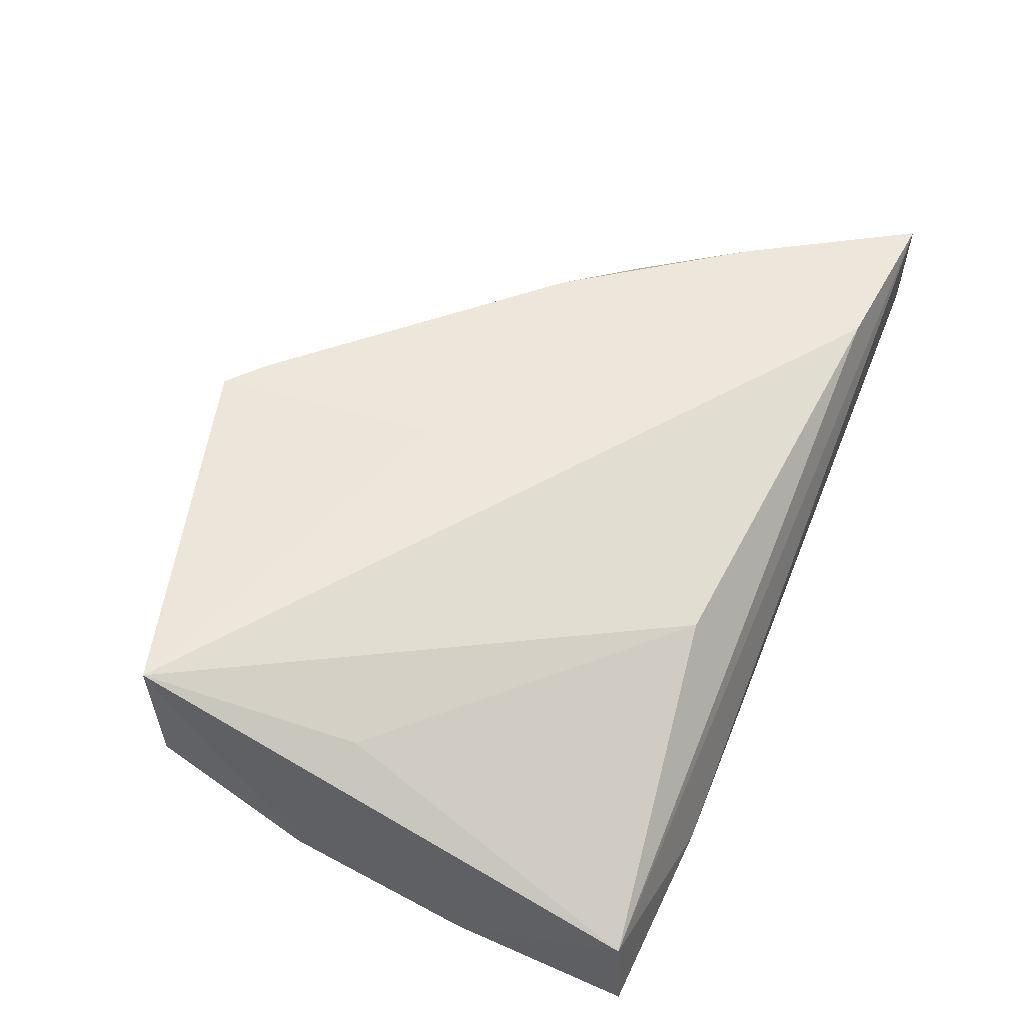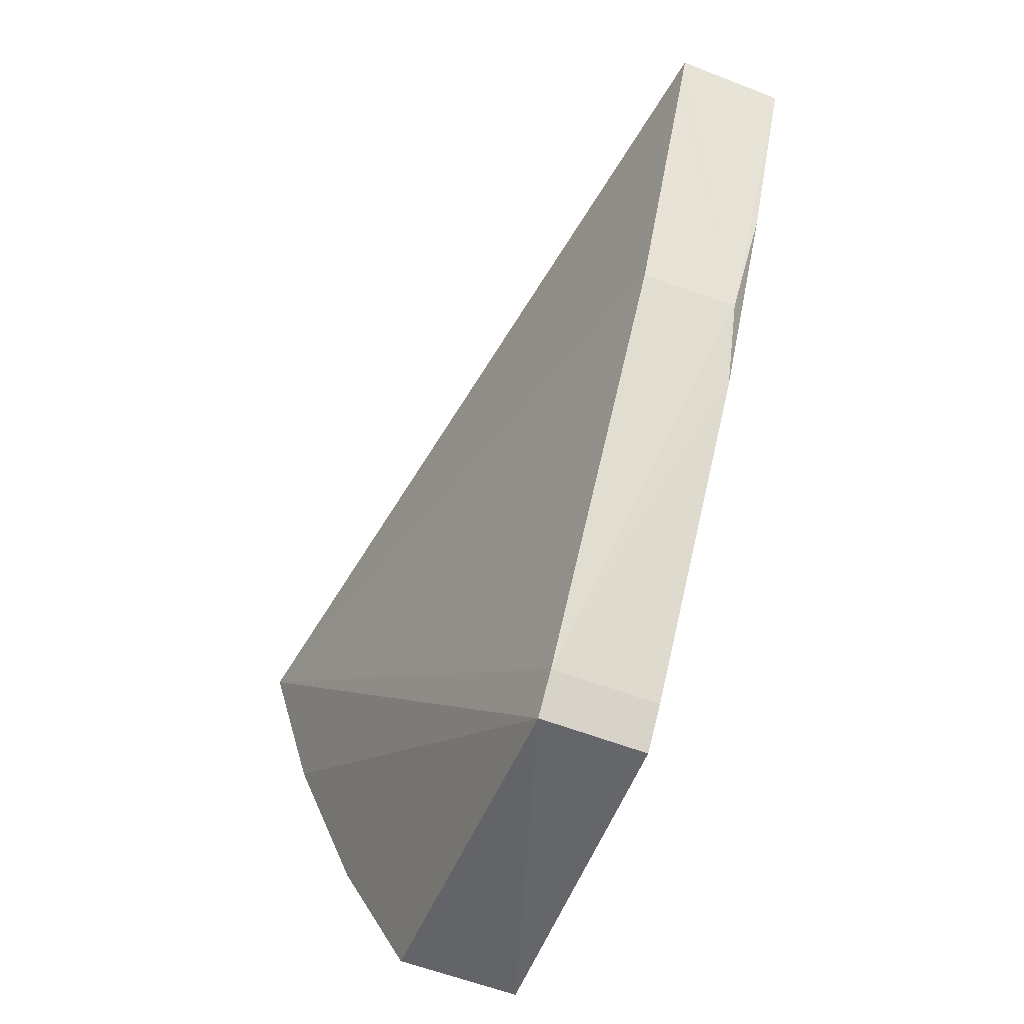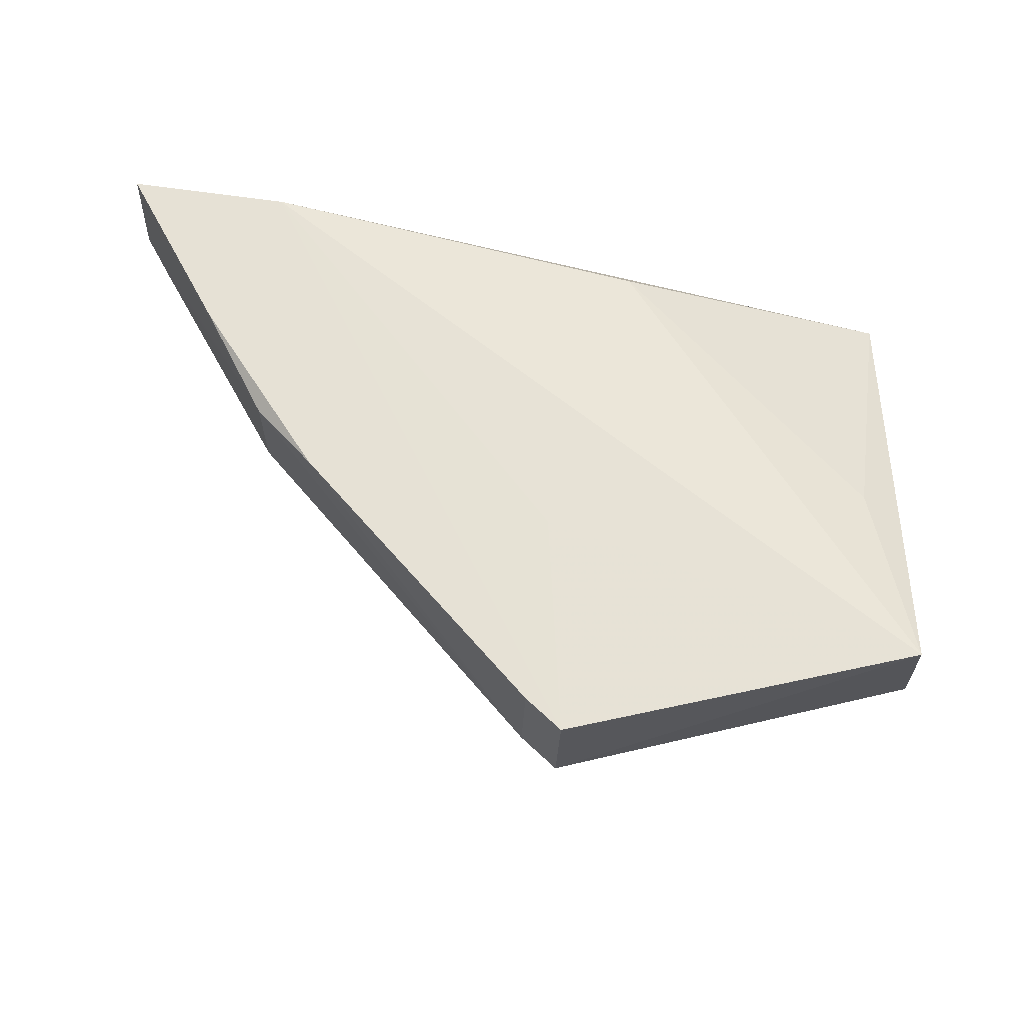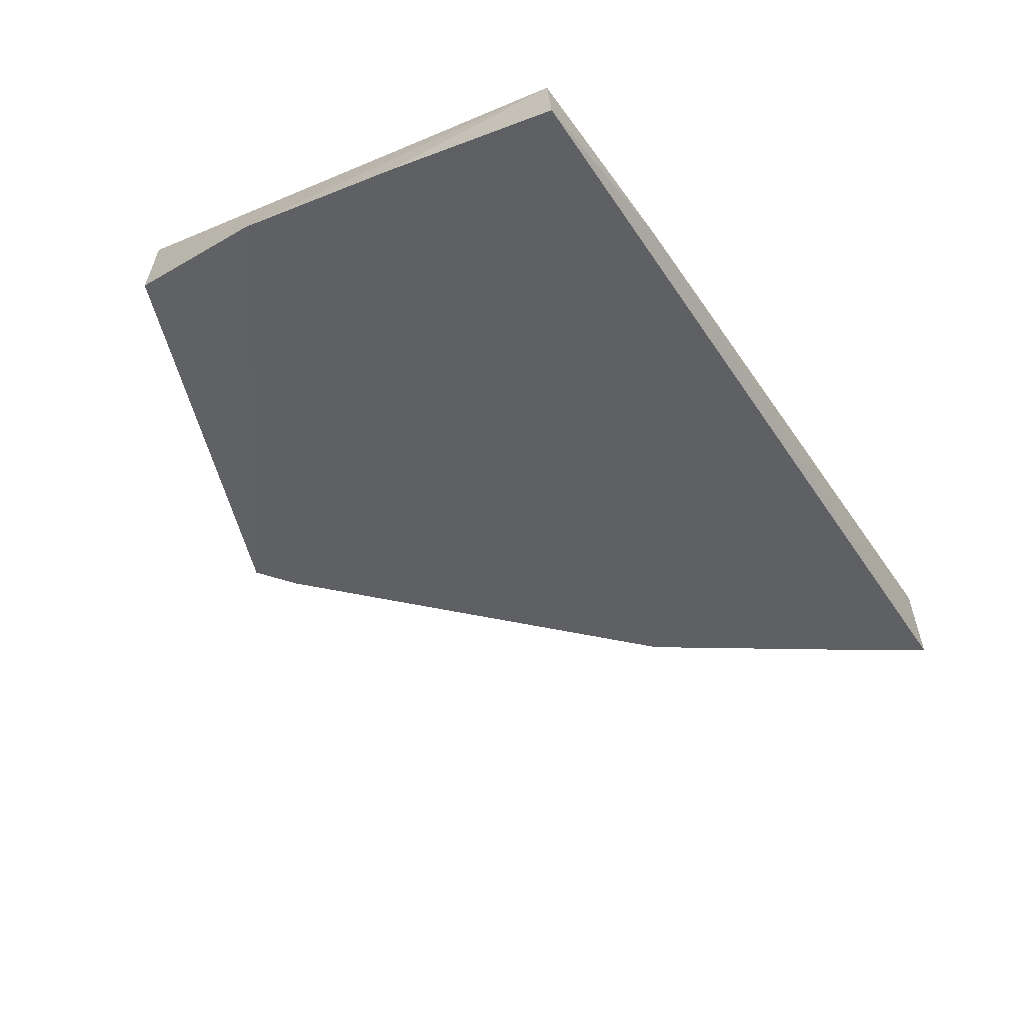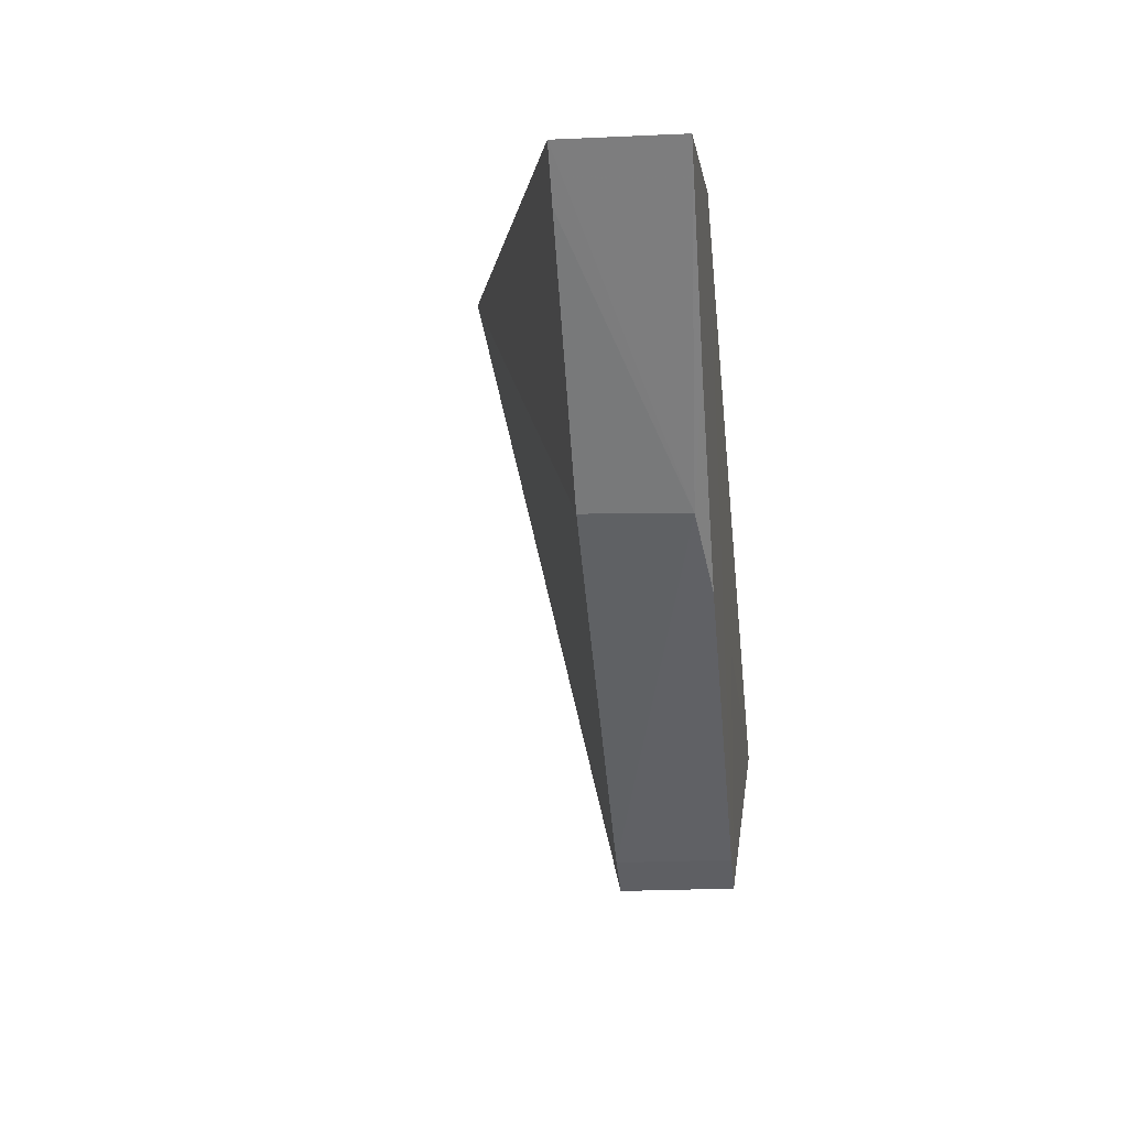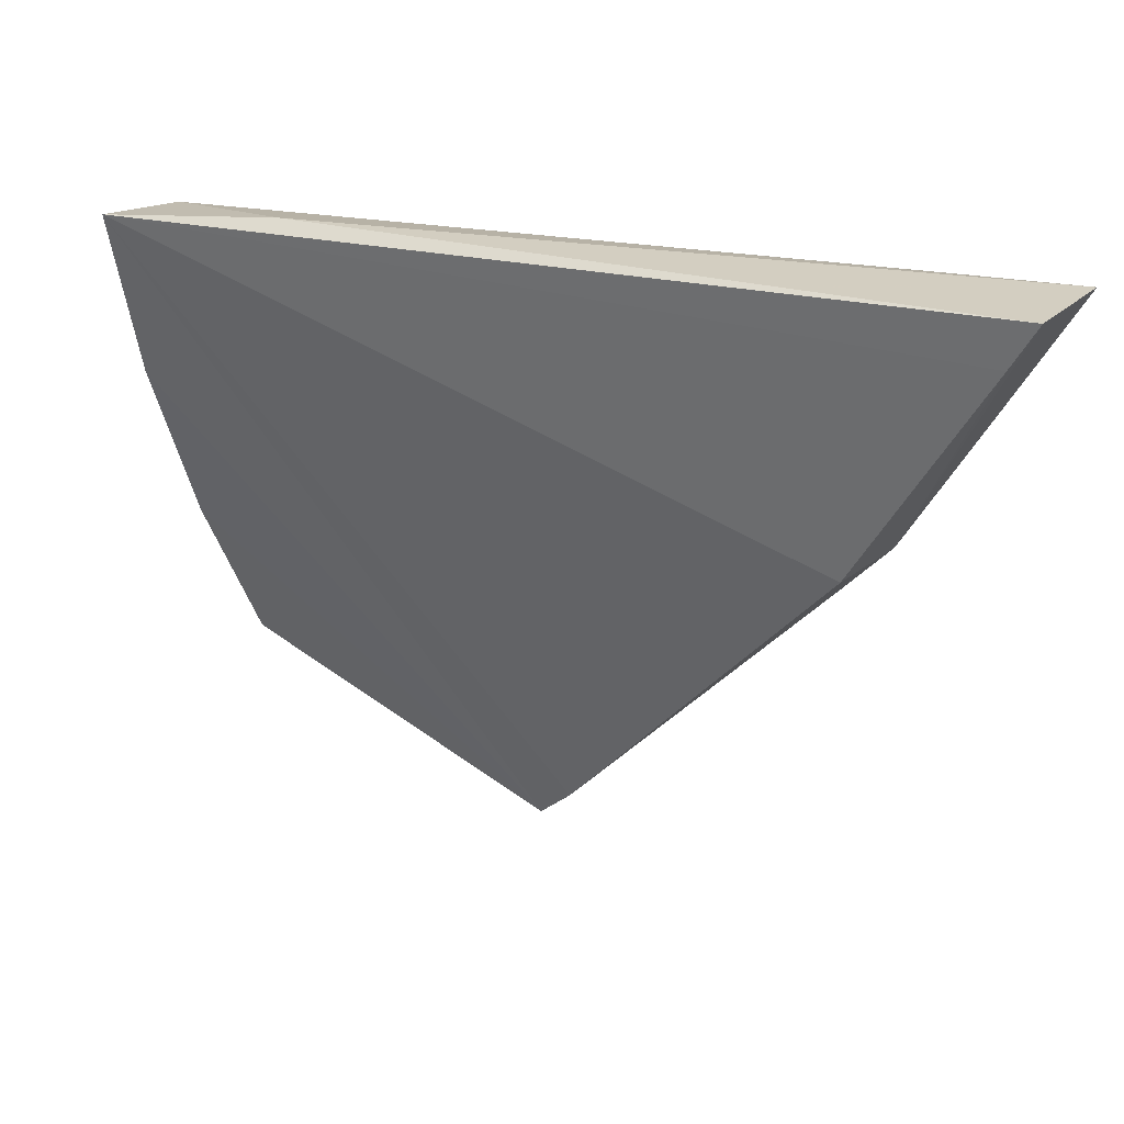
<metadata>
{"format":"obj","ext":"obj","renderer":"f3d","projection":"perspective","resolution":1024,"background":"white","views":[{"elev":53.5,"azim":113.0,"up":"+Z"},{"elev":-67.5,"azim":-109.1,"up":"+Y"},{"elev":64.3,"azim":3.1,"up":"+Z"},{"elev":-59.8,"azim":121.2,"up":"+Z"},{"elev":-1.0,"azim":-82.4,"up":"+Y"},{"elev":24.0,"azim":-143.1,"up":"+Y"}]}
</metadata>
<code>
v -0.3205 -0.3802 0.04109
v -0.2335 -0.3539 0.01076
v -0.2349 -0.3561 0.03994
v -0.4413 -0.2314 0.04109
v -0.4014 -0.2975 0.01517
v -0.2345 -0.2345 -0.03306
v -0.4019 -0.2351 0.04107
v -0.3213 -0.3811 0.01517
v -0.4014 -0.2975 0.03842
v -0.2297 -0.3173 -0.004498
v -0.4424 -0.232 0.01517
v -0.3261 -0.3261 0.04091
v -0.236 -0.2362 -0.01072
v -0.33 -0.3736 0.01517
v -0.3866 -0.313 0.04109
v -0.2311 -0.2759 -0.02066
v -0.4356 -0.2431 0.01517
v -0.2762 -0.2313 -0.01958
v -0.3075 -0.2451 0.02535
v -0.417 -0.2712 0.04109
v -0.3292 -0.3727 0.04109
v -0.2451 -0.3075 0.02535
f 7 4 1
f 8 2 3
f 8 3 1
f 10 3 2
f 10 2 8
f 11 9 4
f 12 7 1
f 12 1 3
f 12 3 7
f 13 4 7
f 13 3 10
f 14 5 6
f 14 6 8
f 14 9 5
f 15 1 4
f 15 9 14
f 16 10 8
f 16 8 6
f 16 13 10
f 16 6 13
f 17 11 6
f 17 6 5
f 17 5 9
f 17 9 11
f 18 11 4
f 18 6 11
f 18 13 6
f 18 4 13
f 19 13 7
f 19 7 3
f 20 15 4
f 20 4 9
f 20 9 15
f 21 15 14
f 21 1 15
f 21 14 8
f 21 8 1
f 22 19 3
f 22 3 13
f 22 13 19

</code>
